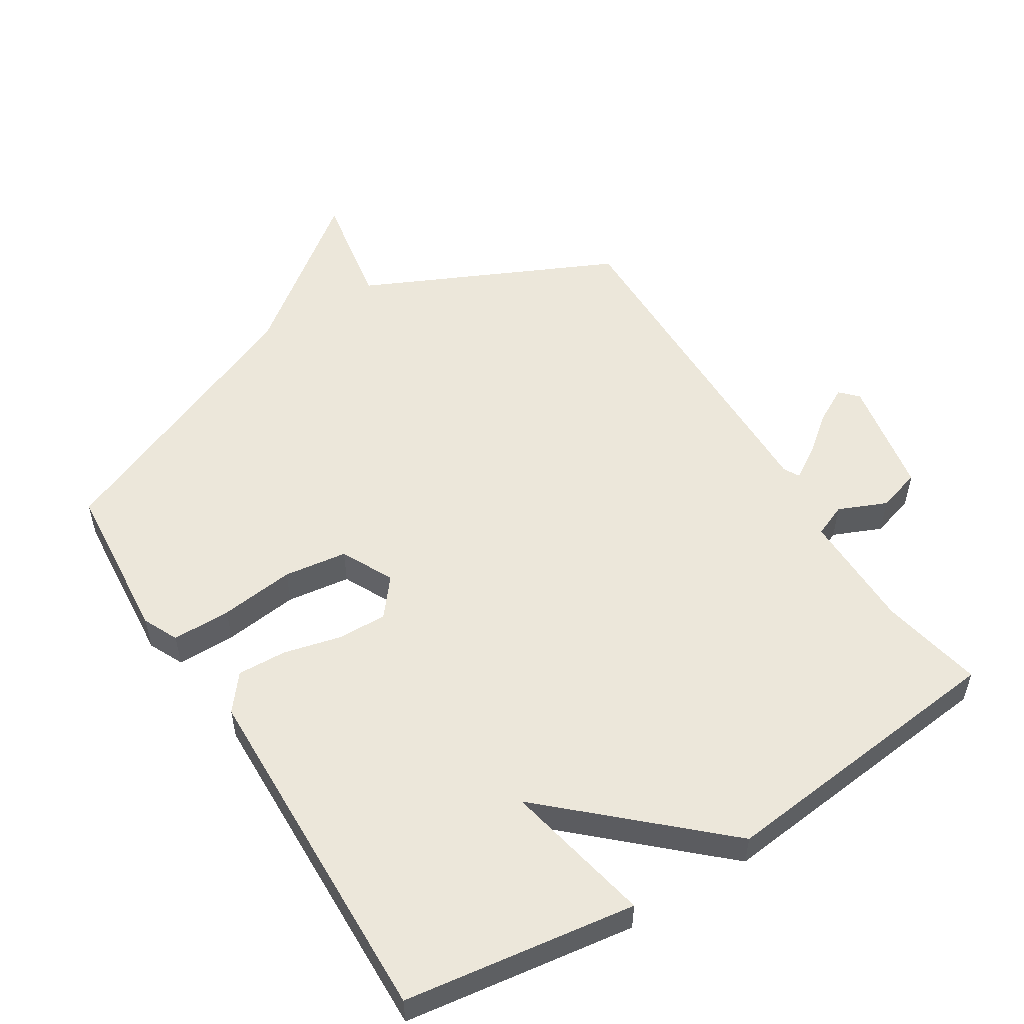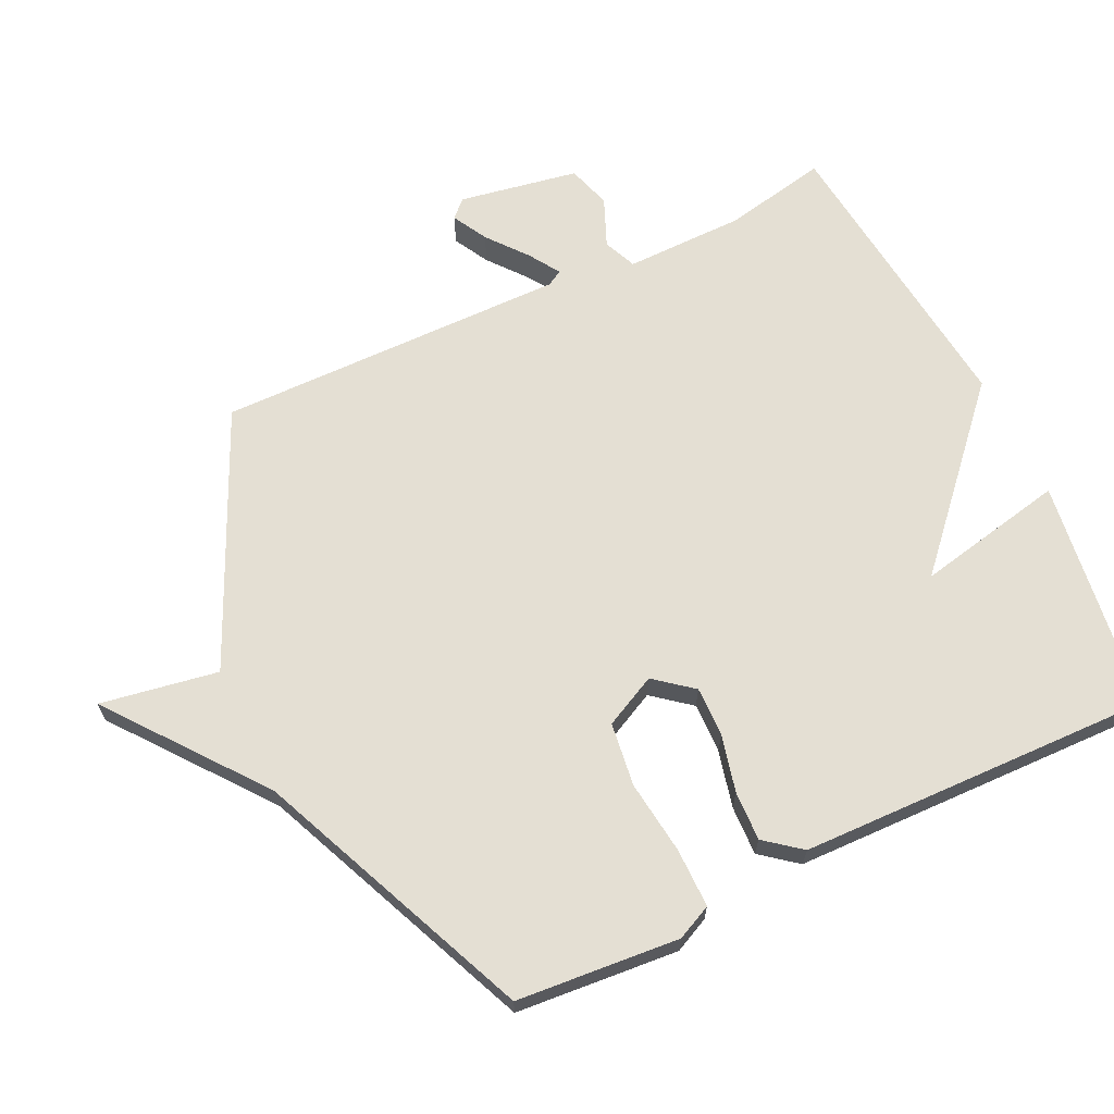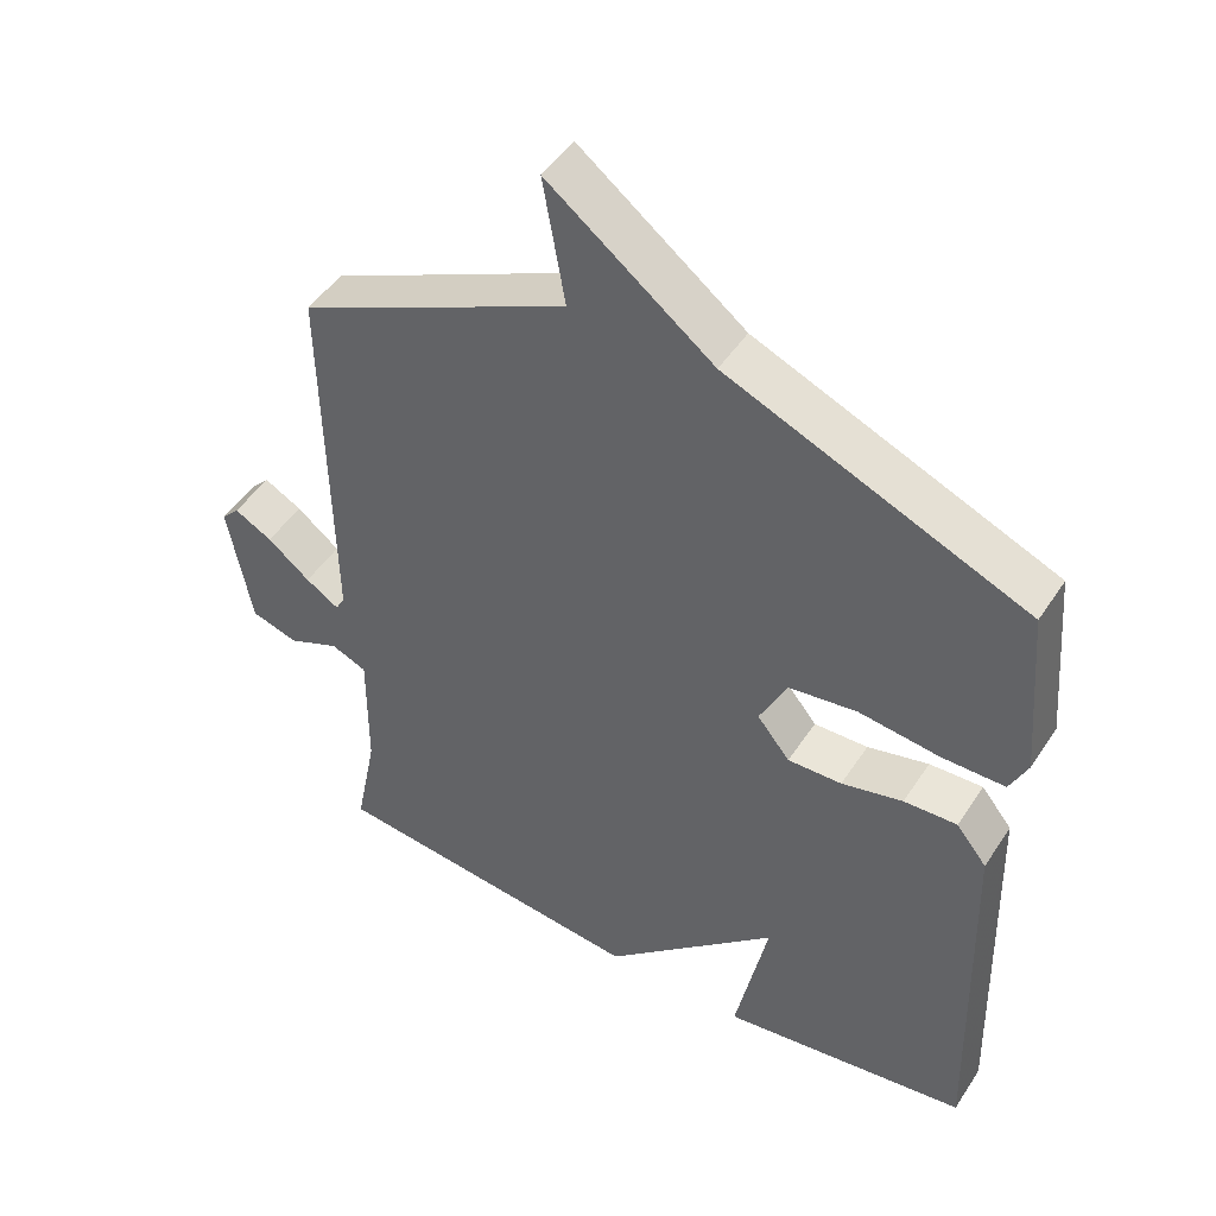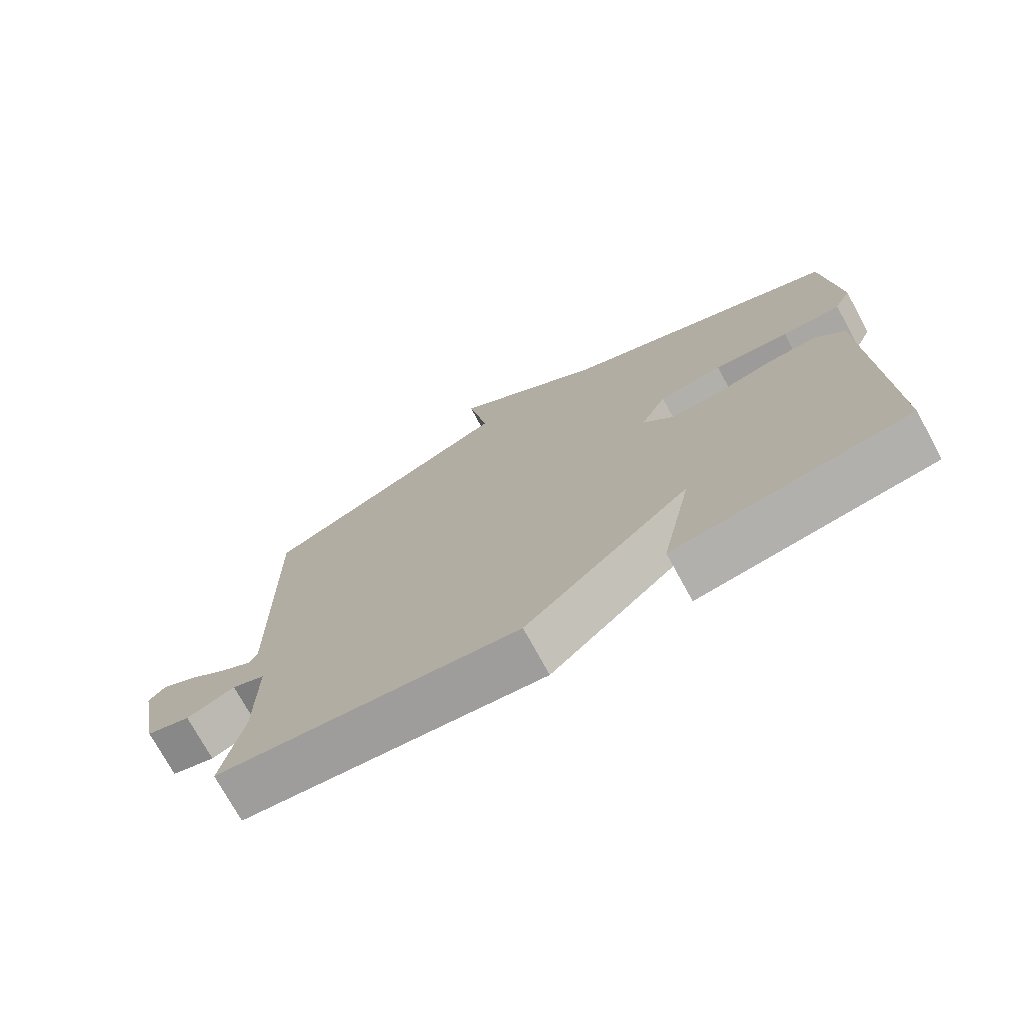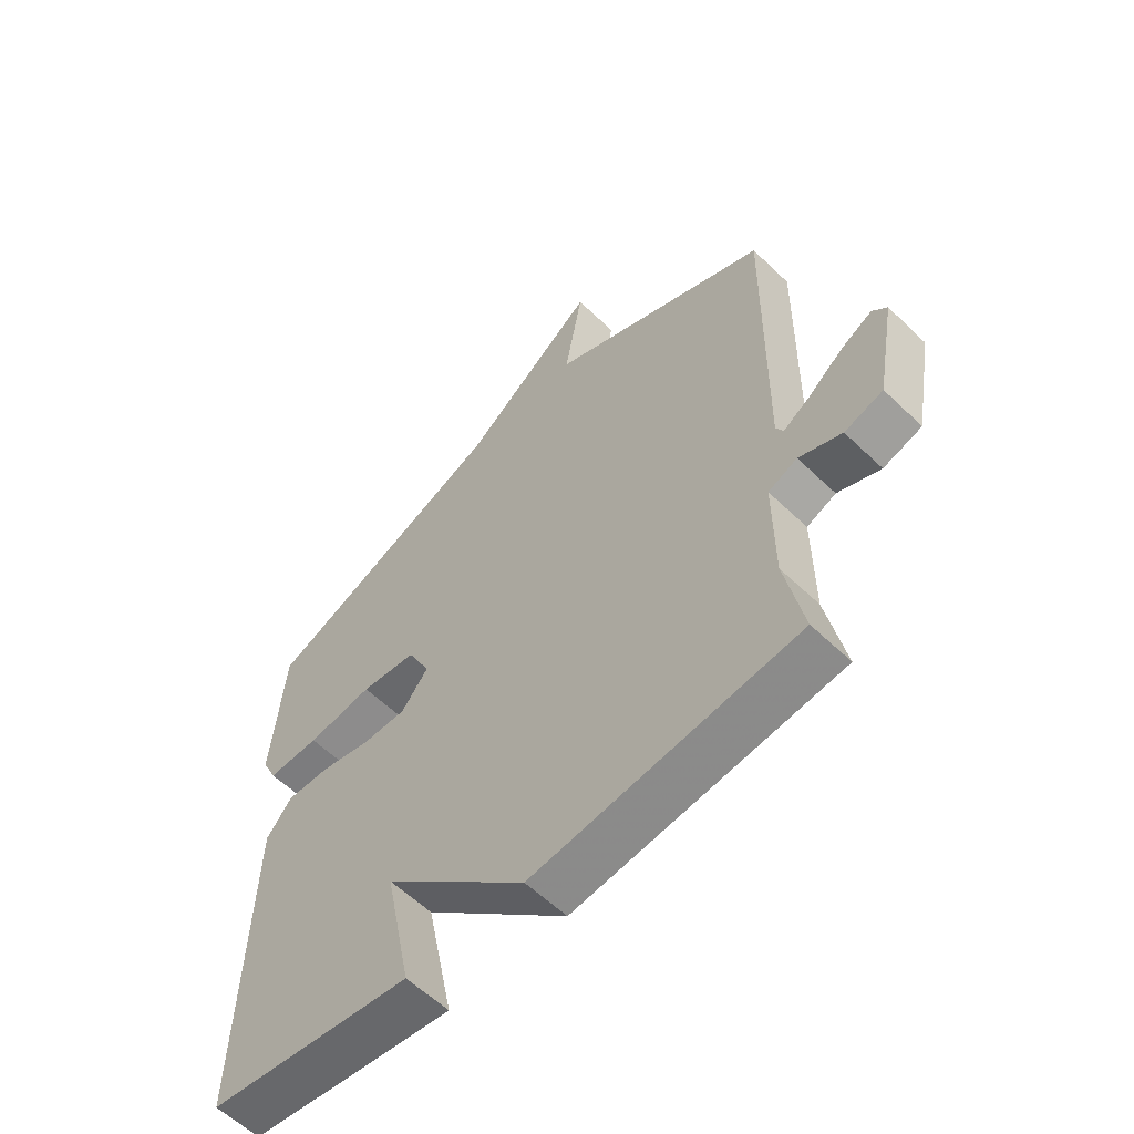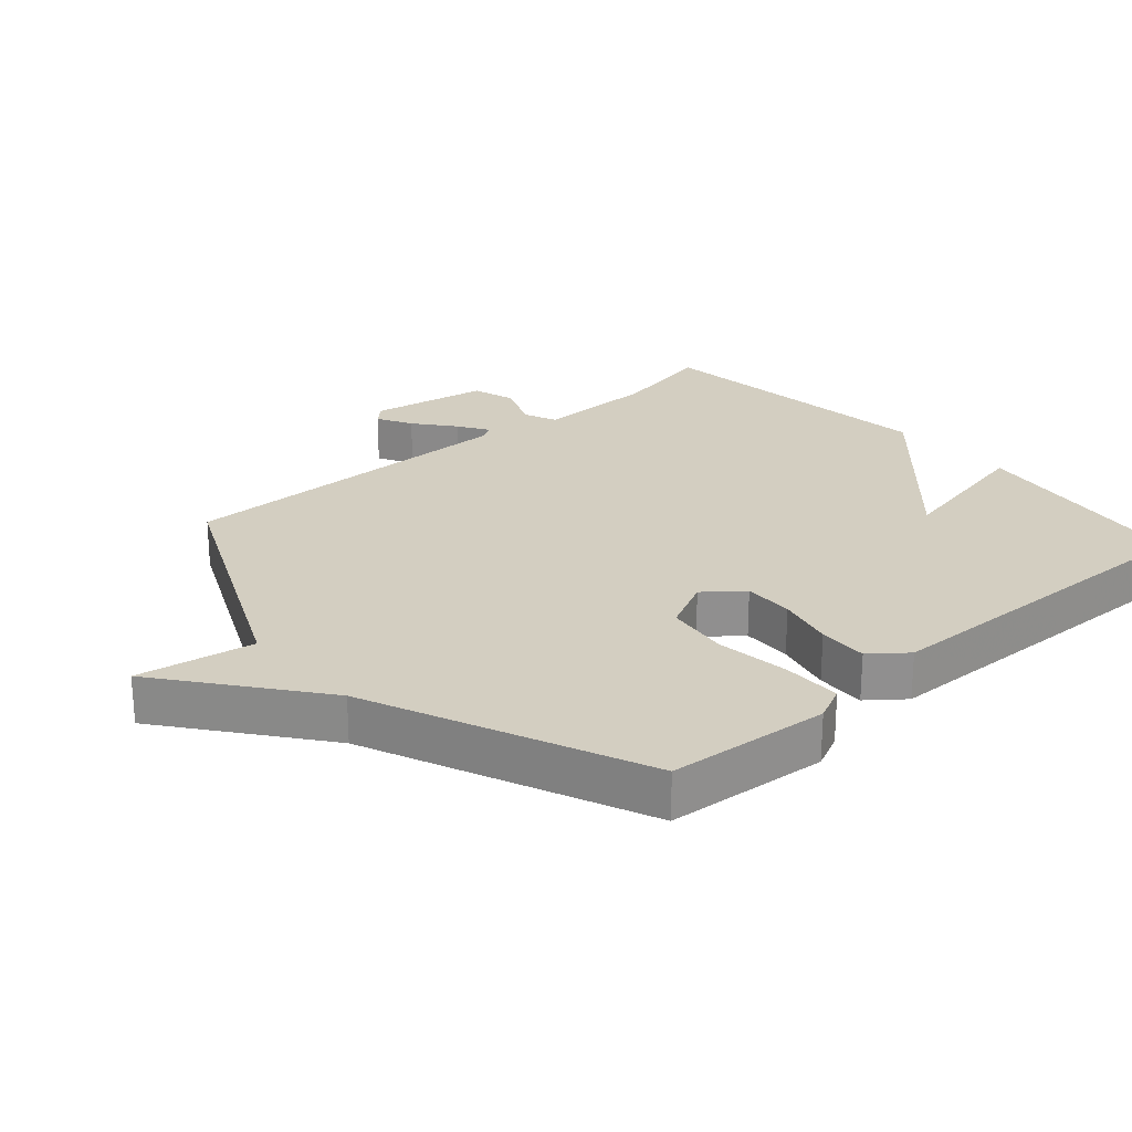
<metadata>
{"format":"obj","ext":"obj","renderer":"f3d","projection":"perspective","resolution":1024,"background":"white","views":[{"elev":53.5,"azim":148.0,"up":"+Y"},{"elev":66.5,"azim":64.3,"up":"+Y"},{"elev":47.5,"azim":31.6,"up":"+Z"},{"elev":-74.4,"azim":28.7,"up":"+Z"},{"elev":-58.9,"azim":-134.7,"up":"+Z"},{"elev":24.9,"azim":48.4,"up":"+Y"}]}
</metadata>
<code>
v 0.5 0.07 -0.5
v 0.15 0.07 -0.549
v 0.196 0.07 -0.323
v -0.05 0.07 -0.549
v -0.5 0.07 -0.5
v -0.469 0.07 -0.344
v -0.468 0.07 -0.163
v -0.518 0.07 -0.142
v -0.591 0.07 -0.173
v -0.657 0.07 -0.153
v -0.69 0.07 0.027
v -0.665 0.07 0.053
v -0.612 0.07 0.024
v -0.552 0.07 -0.024
v -0.505 0.07 -0.054
v -0.492 0.07 -0.03
v -0.5 0.07 0.5
v -0.119 0.07 0.677
v -0.15 0.07 0.855
v 0.081 0.07 0.677
v 0.5 0.07 0.5
v 0.521 0.07 0.254
v 0.496 0.07 0.201
v 0.407 0.07 0.201
v 0.294 0.07 0.215
v 0.198 0.07 0.202
v 0.159 0.07 0.123
v 0.205 0.07 0.066
v 0.281 0.07 0.068
v 0.367 0.07 0.089
v 0.442 0.07 0.092
v 0.485 0.07 0.038
v 0.5 0 -0.5
v 0.15 0 -0.549
v 0.196 0 -0.323
v -0.05 0 -0.549
v -0.5 0 -0.5
v -0.469 0 -0.344
v -0.468 0 -0.163
v -0.518 0 -0.142
v -0.591 0 -0.173
v -0.657 0 -0.153
v -0.69 0 0.027
v -0.665 0 0.053
v -0.612 0 0.024
v -0.552 0 -0.024
v -0.505 0 -0.054
v -0.492 0 -0.03
v -0.5 0 0.5
v -0.119 0 0.677
v -0.15 0 0.855
v 0.081 0 0.677
v 0.5 0 0.5
v 0.521 0 0.254
v 0.496 0 0.201
v 0.407 0 0.201
v 0.294 0 0.215
v 0.198 0 0.202
v 0.159 0 0.123
v 0.205 0 0.066
v 0.281 0 0.068
v 0.367 0 0.089
v 0.442 0 0.092
v 0.485 0 0.038
f 1 2 3
f 32 1 3
f 31 32 3
f 30 31 3
f 29 30 3
f 4 5 6
f 3 4 6
f 29 3 6
f 28 29 6
f 27 28 6 7
f 26 27 7 8
f 23 24 25
f 22 23 25
f 21 22 25
f 20 21 25
f 20 25 26
f 19 20 26
f 18 19 26
f 16 17 18 26
f 15 16 26 8
f 12 13 14
f 11 12 14
f 10 11 14
f 9 10 14
f 8 9 14
f 8 14 15
f 35 34 33
f 35 33 64
f 35 64 63
f 35 63 62
f 35 62 61
f 38 37 36
f 38 36 35
f 38 35 61
f 38 61 60
f 39 38 60 59
f 40 39 59 58
f 57 56 55
f 57 55 54
f 57 54 53
f 57 53 52
f 58 57 52
f 58 52 51
f 58 51 50
f 58 50 49 48
f 40 58 48 47
f 46 45 44
f 46 44 43
f 46 43 42
f 46 42 41
f 46 41 40
f 47 46 40
f 1 33 34 2
f 2 34 35 3
f 3 35 36 4
f 4 36 37 5
f 5 37 38 6
f 6 38 39 7
f 7 39 40 8
f 8 40 41 9
f 9 41 42 10
f 10 42 43 11
f 11 43 44 12
f 12 44 45 13
f 13 45 46 14
f 14 46 47 15
f 15 47 48 16
f 16 48 49 17
f 17 49 50 18
f 18 50 51 19
f 19 51 52 20
f 20 52 53 21
f 21 53 54 22
f 22 54 55 23
f 23 55 56 24
f 24 56 57 25
f 25 57 58 26
f 26 58 59 27
f 27 59 60 28
f 28 60 61 29
f 29 61 62 30
f 30 62 63 31
f 31 63 64 32
f 32 64 33 1

</code>
